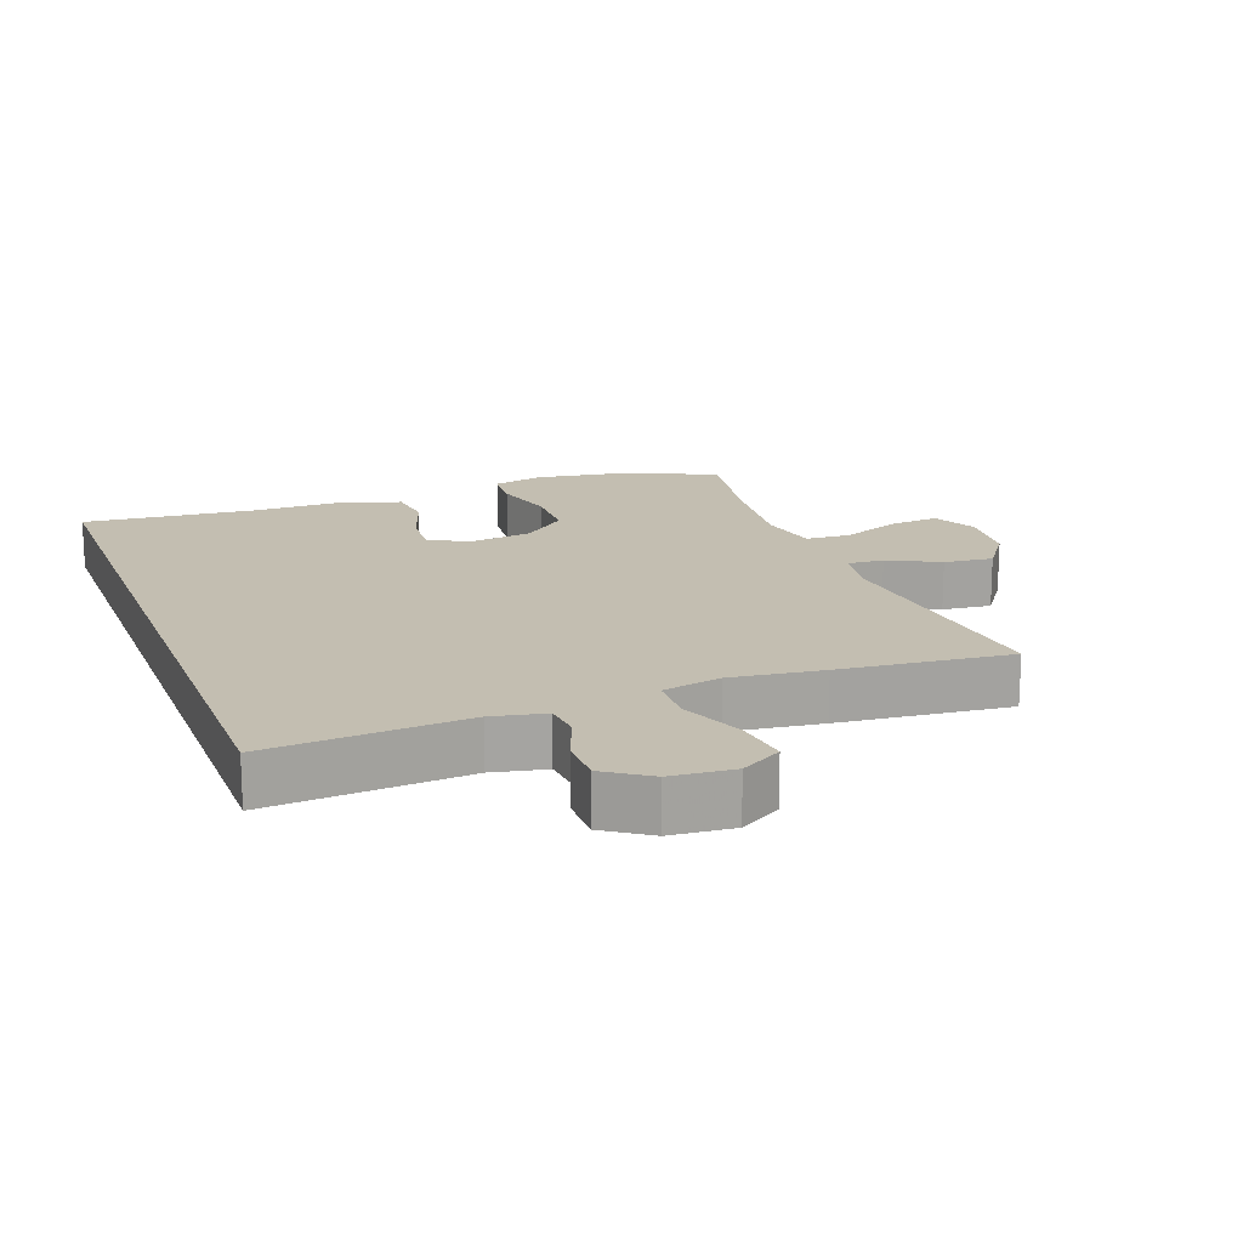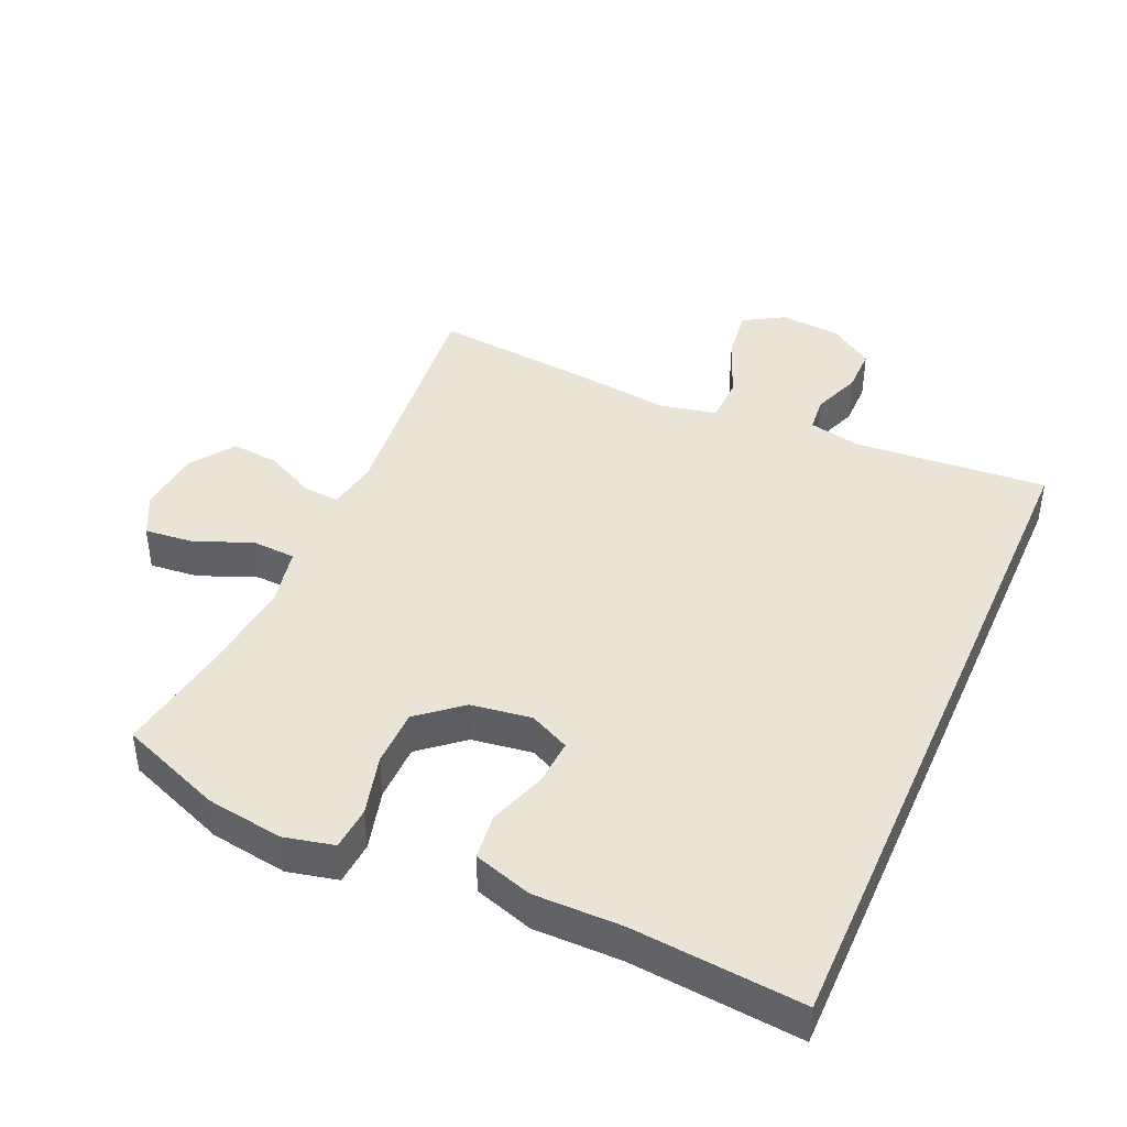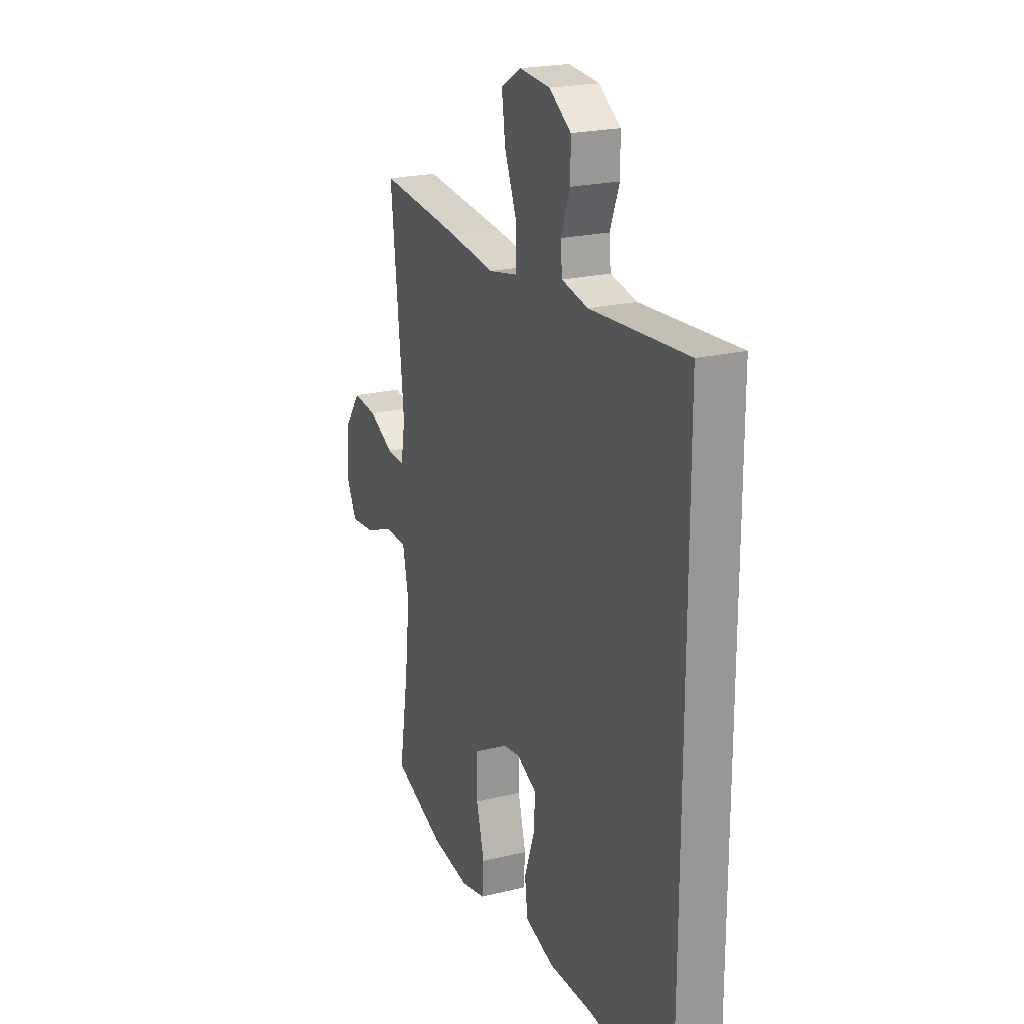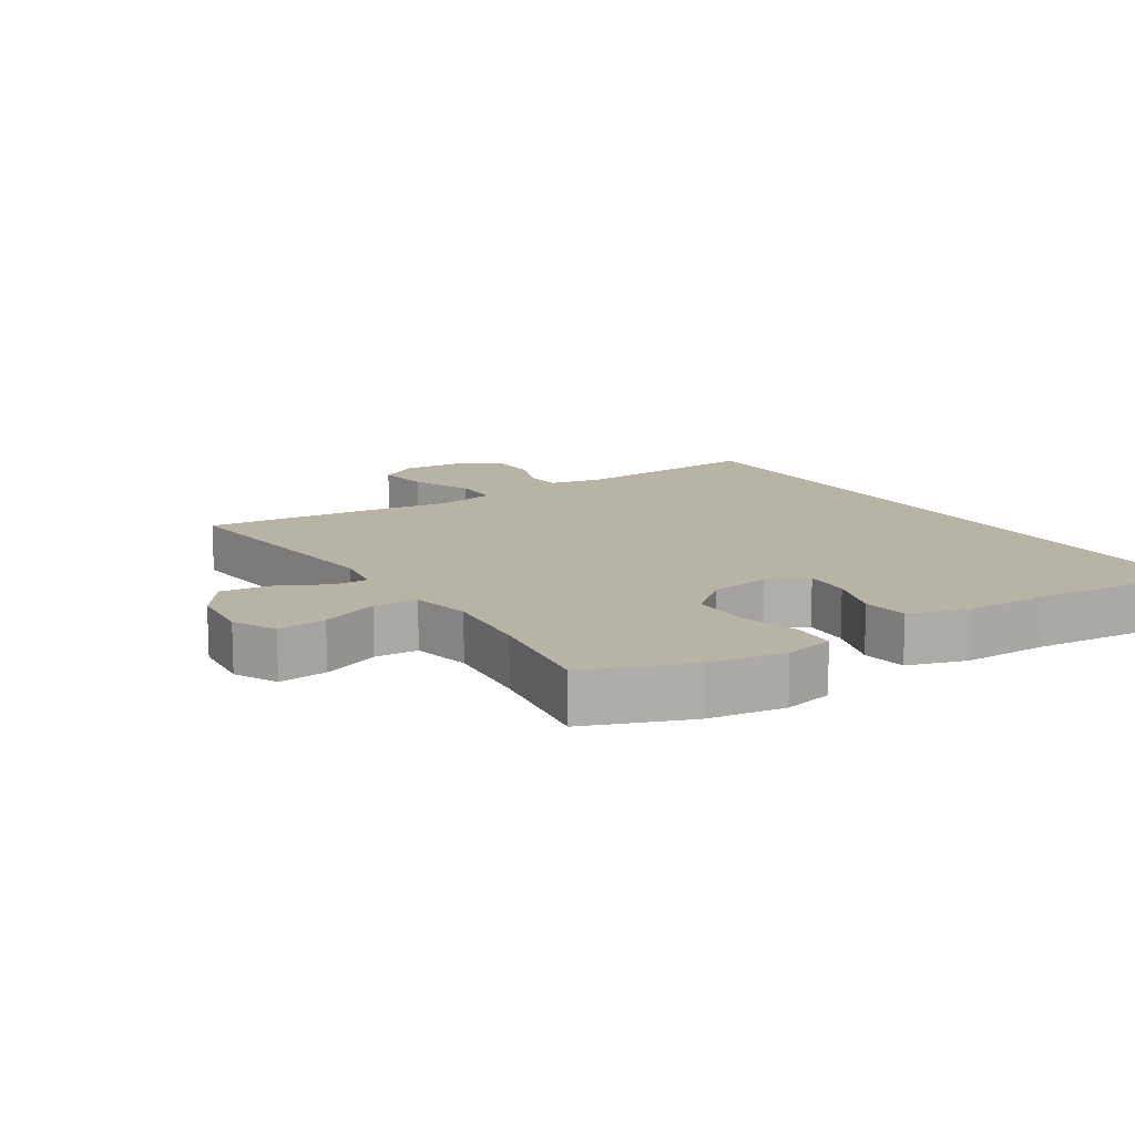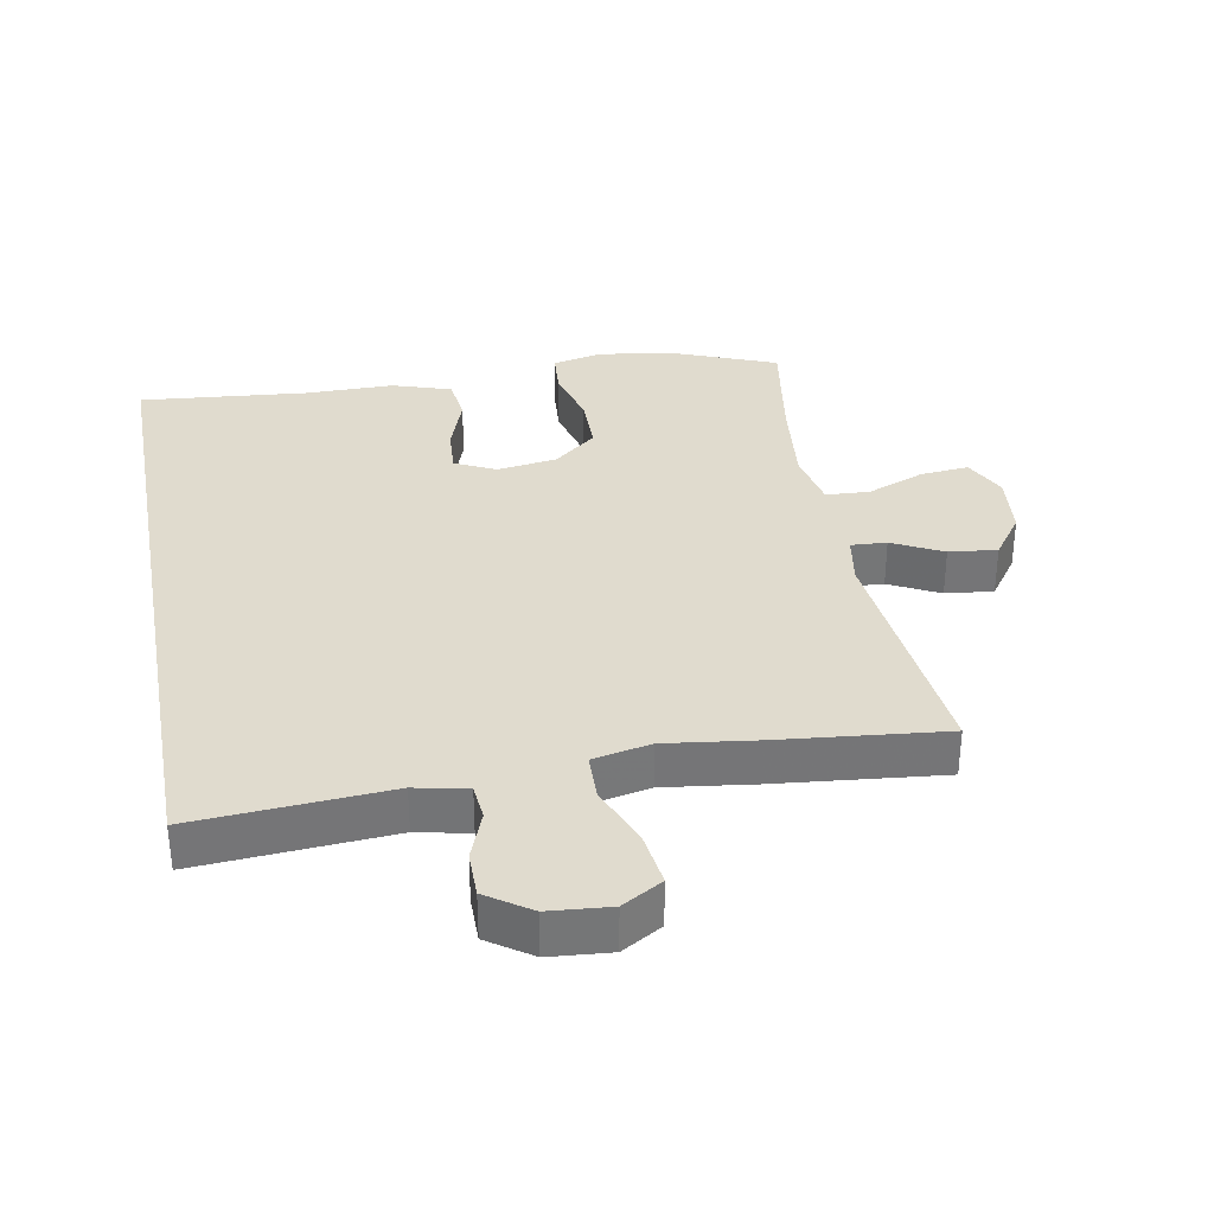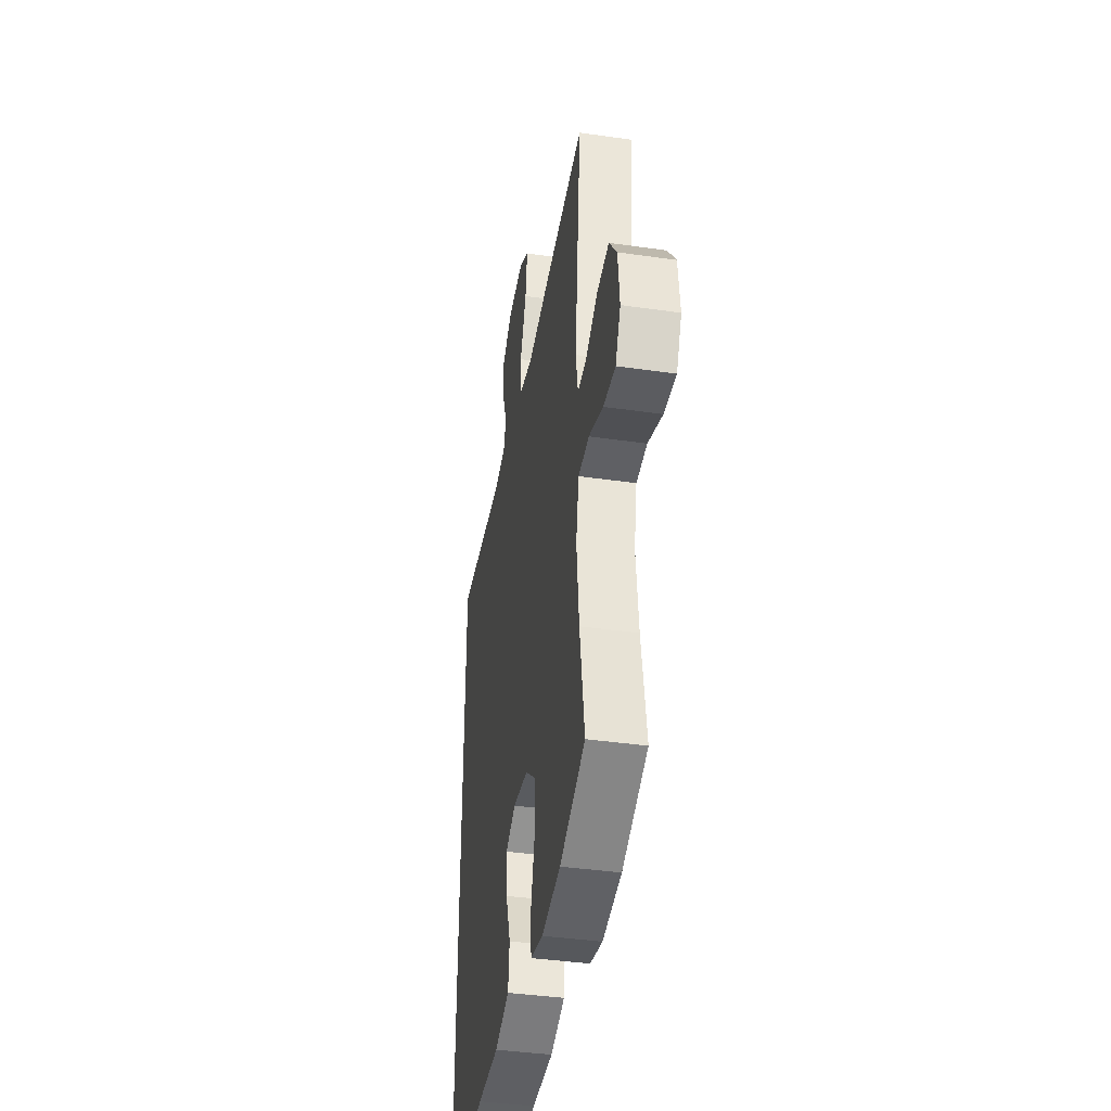
<metadata>
{"format":"obj","ext":"obj","renderer":"f3d","projection":"perspective","resolution":1024,"background":"white","views":[{"elev":17.2,"azim":-20.6,"up":"+Y"},{"elev":42.4,"azim":-156.3,"up":"+Y"},{"elev":21.6,"azim":-113.4,"up":"+Z"},{"elev":12.9,"azim":146.9,"up":"+Y"},{"elev":33.7,"azim":-10.4,"up":"+Y"},{"elev":-40.5,"azim":80.0,"up":"+Z"}]}
</metadata>
<code>
v 0.5 0.07 -0.5
v 0.344 0.07 -0.562
v 0.228 0.07 -0.58
v 0.152 0.07 -0.563
v 0.147 0.07 -0.497
v 0.171 0.07 -0.405
v 0.17 0.07 -0.318
v 0.105 0.07 -0.264
v 0.013 0.07 -0.251
v -0.048 0.07 -0.281
v -0.043 0.07 -0.352
v -0.013 0.07 -0.438
v -0.021 0.07 -0.507
v -0.11 0.07 -0.536
v -0.243 0.07 -0.536
v -0.5 0.07 -0.56
v -0.5 0.07 0.511
v -0.206 0.07 0.49
v -0.127 0.07 0.507
v -0.122 0.07 0.561
v -0.15 0.07 0.635
v -0.15 0.07 0.704
v -0.084 0.07 0.749
v 0.009 0.07 0.757
v 0.07 0.07 0.721
v 0.059 0.07 0.64
v 0.021 0.07 0.545
v 0.023 0.07 0.474
v 0.111 0.07 0.456
v 0.247 0.07 0.474
v 0.5 0.07 0.5
v 0.461 0.07 0.123
v 0.474 0.07 0.047
v 0.528 0.07 0.05
v 0.604 0.07 0.089
v 0.677 0.07 0.097
v 0.724 0.07 0.031
v 0.734 0.07 -0.066
v 0.702 0.07 -0.131
v 0.628 0.07 -0.124
v 0.54 0.07 -0.089
v 0.474 0.07 -0.093
v 0.456 0.07 -0.182
v 0.471 0.07 -0.32
v 0.5 0 -0.5
v 0.344 0 -0.562
v 0.228 0 -0.58
v 0.152 0 -0.563
v 0.147 0 -0.497
v 0.171 0 -0.405
v 0.17 0 -0.318
v 0.105 0 -0.264
v 0.013 0 -0.251
v -0.048 0 -0.281
v -0.043 0 -0.352
v -0.013 0 -0.438
v -0.021 0 -0.507
v -0.11 0 -0.536
v -0.243 0 -0.536
v -0.5 0 -0.56
v -0.5 0 0.511
v -0.206 0 0.49
v -0.127 0 0.507
v -0.122 0 0.561
v -0.15 0 0.635
v -0.15 0 0.704
v -0.084 0 0.749
v 0.009 0 0.757
v 0.07 0 0.721
v 0.059 0 0.64
v 0.021 0 0.545
v 0.023 0 0.474
v 0.111 0 0.456
v 0.247 0 0.474
v 0.5 0 0.5
v 0.461 0 0.123
v 0.474 0 0.047
v 0.528 0 0.05
v 0.604 0 0.089
v 0.677 0 0.097
v 0.724 0 0.031
v 0.734 0 -0.066
v 0.702 0 -0.131
v 0.628 0 -0.124
v 0.54 0 -0.089
v 0.474 0 -0.093
v 0.456 0 -0.182
v 0.471 0 -0.32
f 39 40 41
f 38 39 41
f 37 38 41
f 36 37 41
f 35 36 41
f 34 35 41
f 33 34 41 42
f 32 33 42 43
f 29 30 31 32
f 28 29 32 43
f 25 26 27
f 24 25 27
f 23 24 27
f 22 23 27
f 21 22 27
f 20 21 27
f 19 20 27 28
f 28 43 44
f 19 28 44
f 18 19 44
f 15 16 17 18
f 13 14 15
f 12 13 15
f 11 12 15
f 10 11 15 18
f 4 5 6
f 3 4 6
f 2 3 6
f 1 2 6
f 44 1 6
f 44 6 7
f 18 44 7 8
f 9 10 18
f 8 9 18
f 85 84 83
f 85 83 82
f 85 82 81
f 85 81 80
f 85 80 79
f 85 79 78
f 86 85 78 77
f 87 86 77 76
f 76 75 74 73
f 87 76 73 72
f 71 70 69
f 71 69 68
f 71 68 67
f 71 67 66
f 71 66 65
f 71 65 64
f 72 71 64 63
f 88 87 72
f 88 72 63
f 88 63 62
f 62 61 60 59
f 59 58 57
f 59 57 56
f 59 56 55
f 62 59 55 54
f 50 49 48
f 50 48 47
f 50 47 46
f 50 46 45
f 50 45 88
f 51 50 88
f 52 51 88 62
f 62 54 53
f 62 53 52
f 1 45 46 2
f 2 46 47 3
f 3 47 48 4
f 4 48 49 5
f 5 49 50 6
f 6 50 51 7
f 7 51 52 8
f 8 52 53 9
f 9 53 54 10
f 10 54 55 11
f 11 55 56 12
f 12 56 57 13
f 13 57 58 14
f 14 58 59 15
f 15 59 60 16
f 16 60 61 17
f 17 61 62 18
f 18 62 63 19
f 19 63 64 20
f 20 64 65 21
f 21 65 66 22
f 22 66 67 23
f 23 67 68 24
f 24 68 69 25
f 25 69 70 26
f 26 70 71 27
f 27 71 72 28
f 28 72 73 29
f 29 73 74 30
f 30 74 75 31
f 31 75 76 32
f 32 76 77 33
f 33 77 78 34
f 34 78 79 35
f 35 79 80 36
f 36 80 81 37
f 37 81 82 38
f 38 82 83 39
f 39 83 84 40
f 40 84 85 41
f 41 85 86 42
f 42 86 87 43
f 43 87 88 44
f 44 88 45 1

</code>
